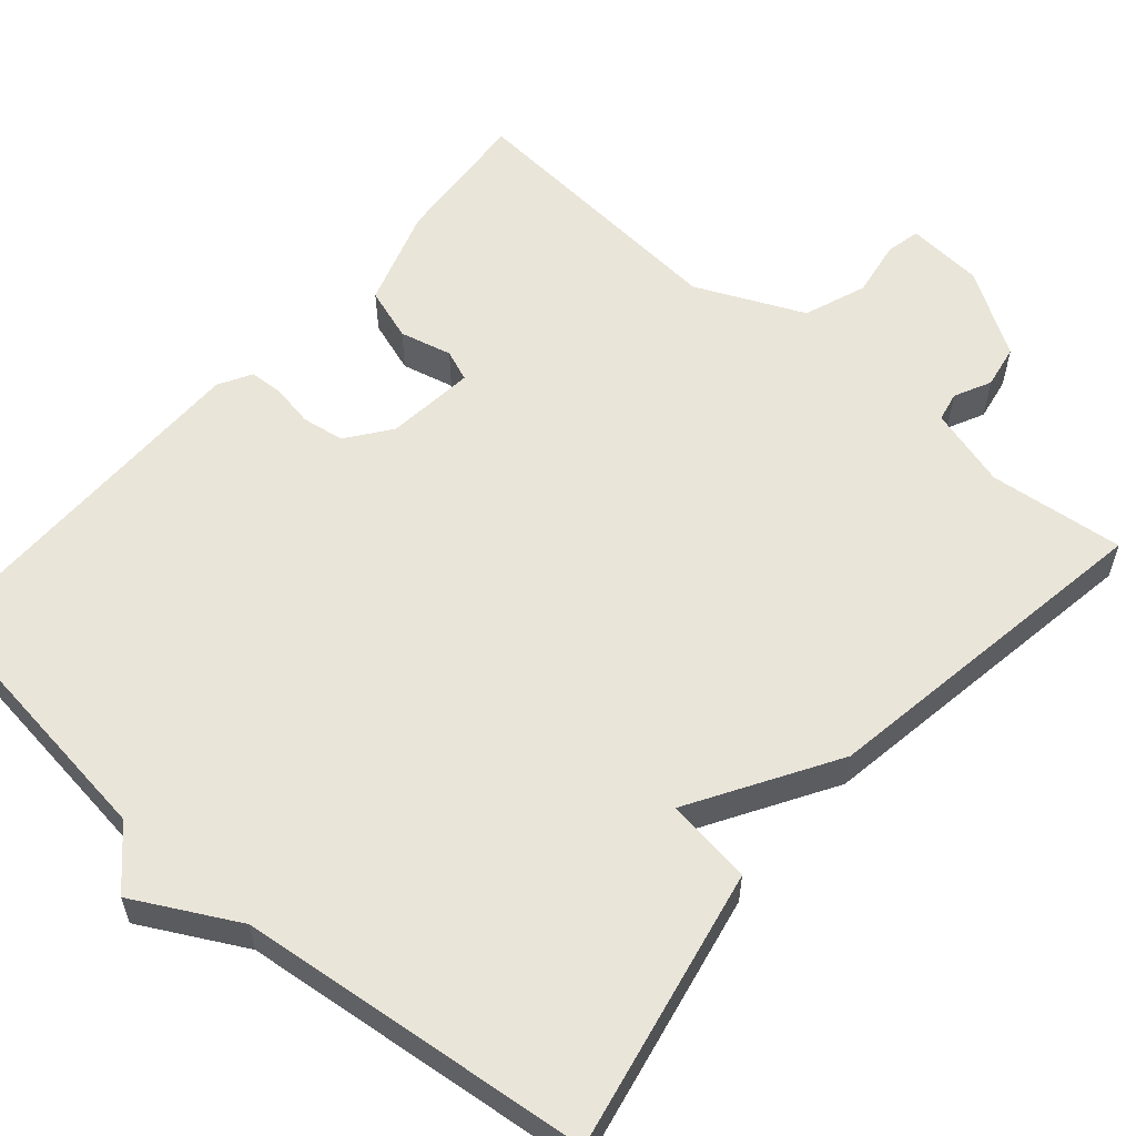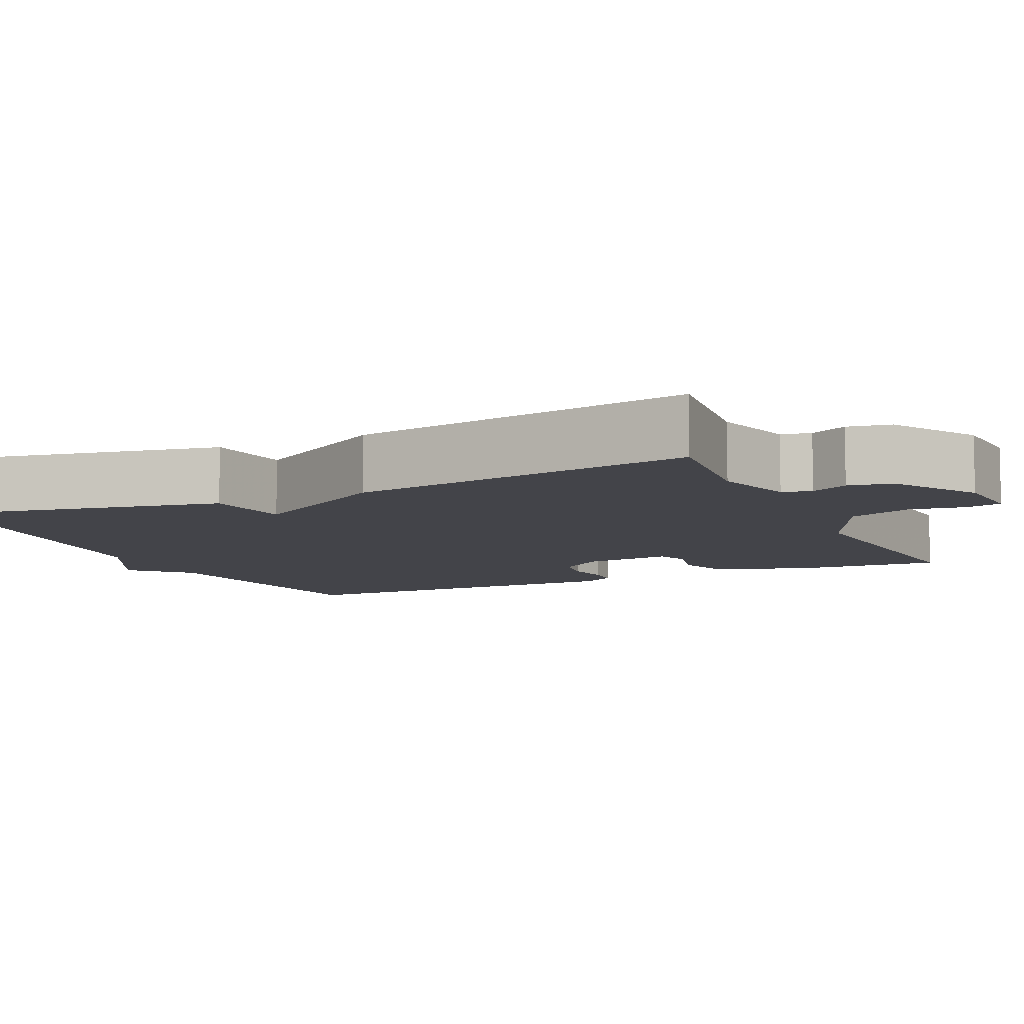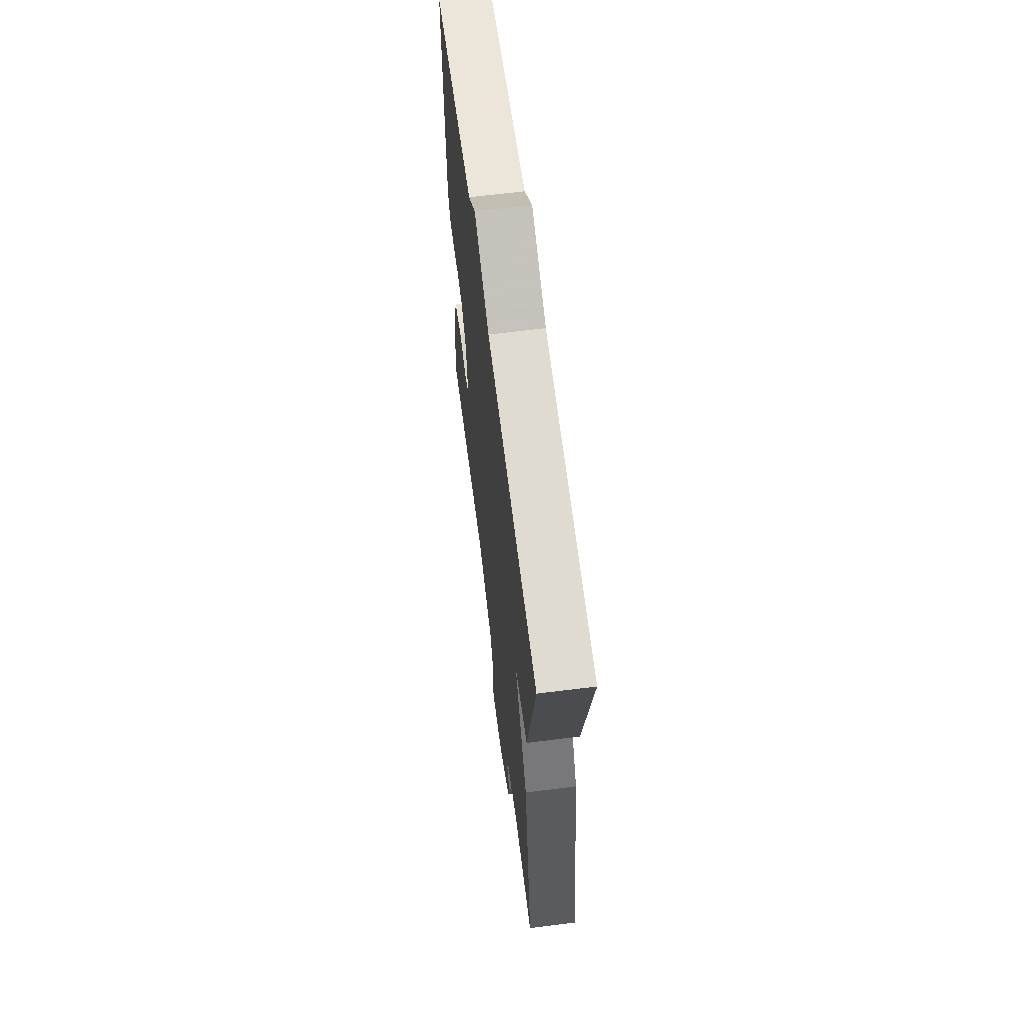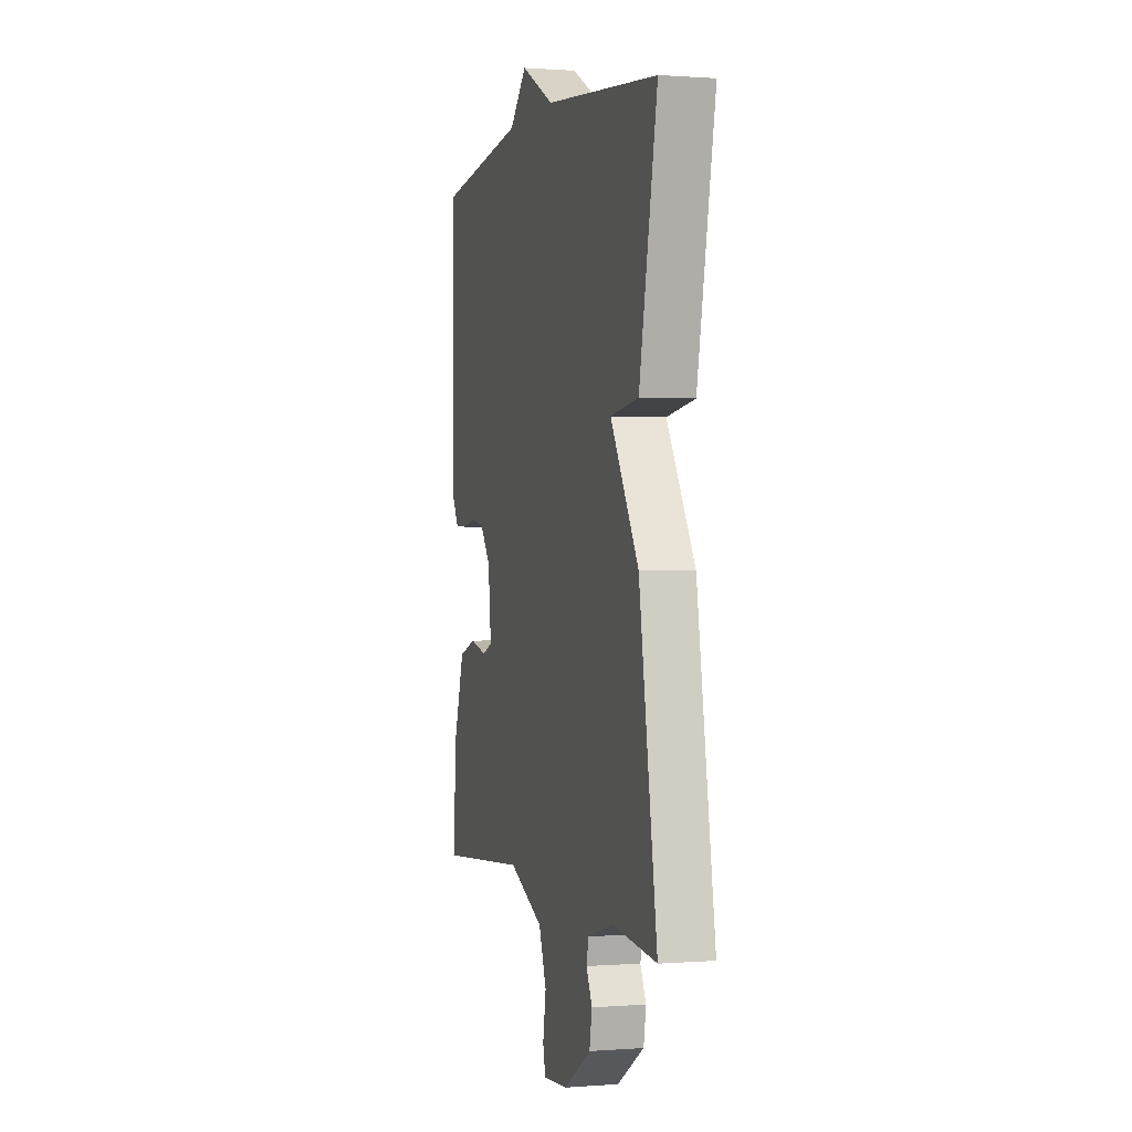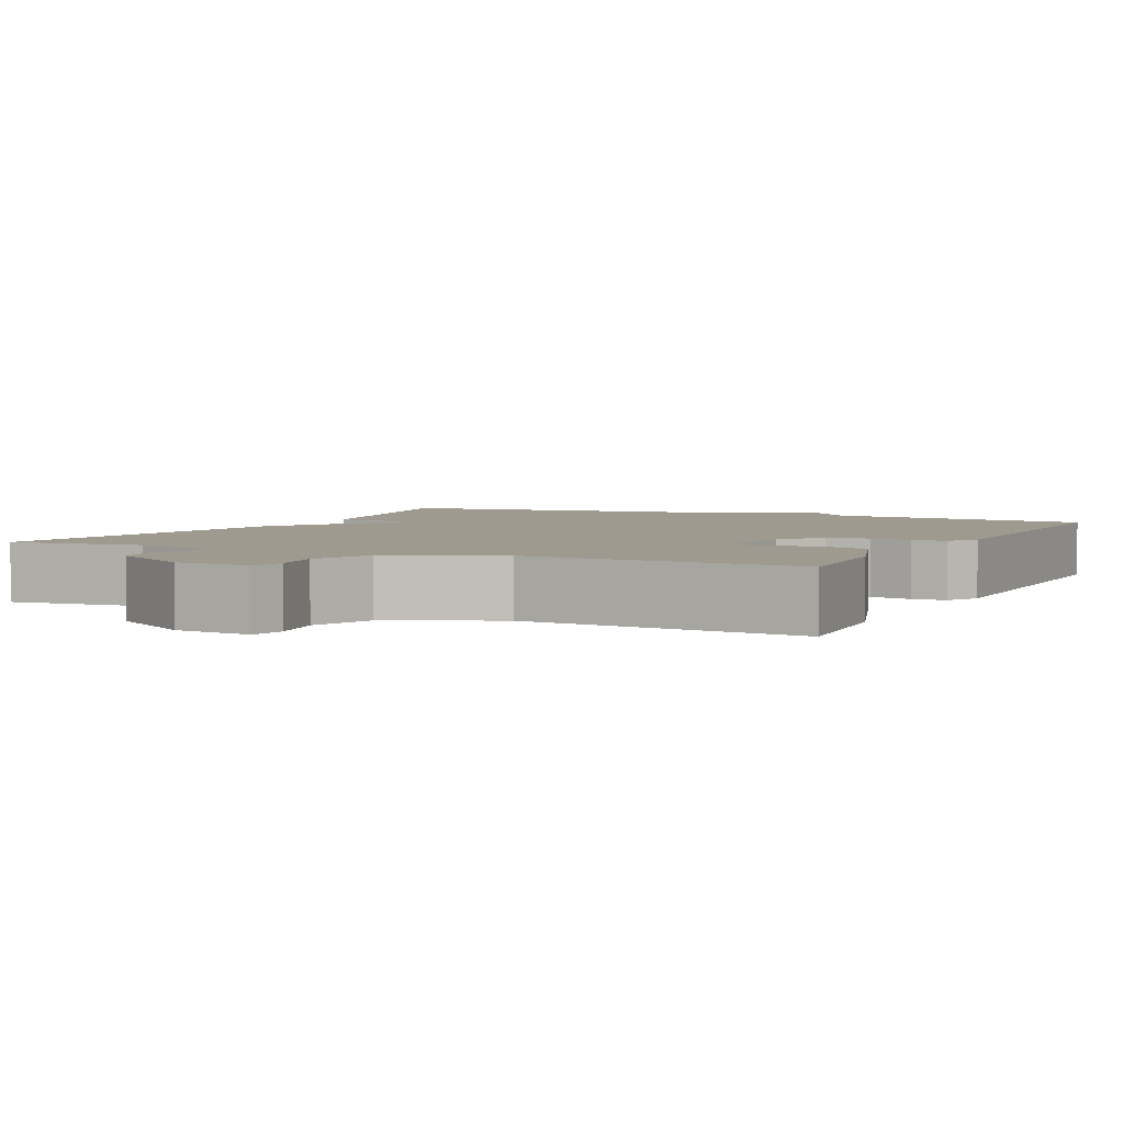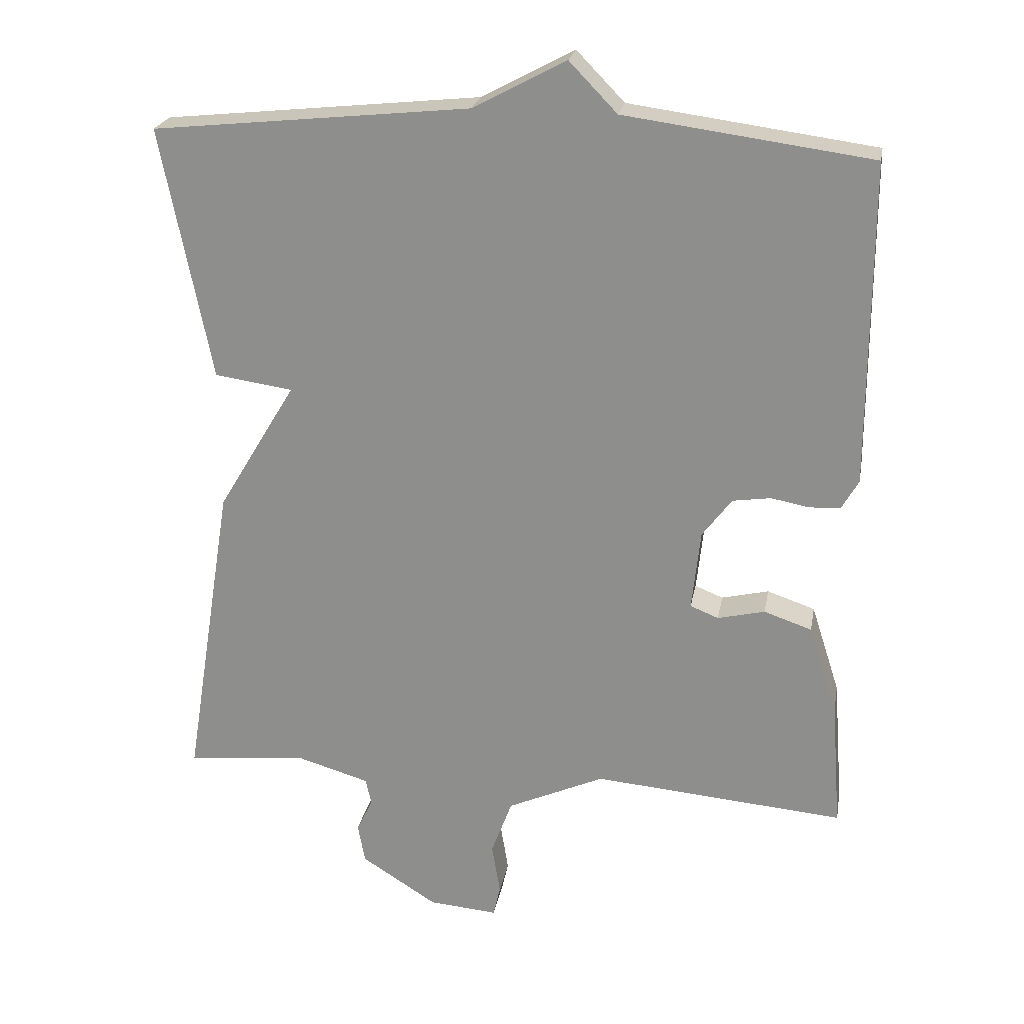
<metadata>
{"format":"obj","ext":"obj","renderer":"f3d","projection":"perspective","resolution":1024,"background":"white","views":[{"elev":58.0,"azim":40.7,"up":"+Y"},{"elev":-8.5,"azim":114.8,"up":"+Y"},{"elev":64.1,"azim":82.8,"up":"+Z"},{"elev":0.5,"azim":74.1,"up":"+Z"},{"elev":3.7,"azim":-154.2,"up":"+Y"},{"elev":23.2,"azim":-169.7,"up":"+Z"}]}
</metadata>
<code>
v 0.5 0.07 0.5
v 0.429 0.07 0.142
v 0.318 0.07 0.126
v 0.429 0.07 -0.058
v 0.5 0.07 -0.5
v 0.327 0.07 -0.482
v 0.224 0.07 -0.512
v 0.216 0.07 -0.55
v 0.239 0.07 -0.597
v 0.229 0.07 -0.653
v 0.121 0.07 -0.721
v 0.023 0.07 -0.729
v 0.013 0.07 -0.685
v 0.025 0.07 -0.612
v -0.005 0.07 -0.532
v -0.143 0.07 -0.47
v -0.5 0.07 -0.5
v -0.486 0.07 -0.319
v -0.445 0.07 -0.192
v -0.377 0.07 -0.169
v -0.31 0.07 -0.185
v -0.27 0.07 -0.169
v -0.282 0.07 -0.055
v -0.324 0.07 0.001
v -0.378 0.07 0.009
v -0.432 0.07 -0.001
v -0.476 0.07 0.001
v -0.5 0.07 0.043
v -0.5 0.07 0.5
v -0.15 0.07 0.547
v -0.082 0.07 0.617
v 0.05 0.07 0.547
v 0.5 0 0.5
v 0.429 0 0.142
v 0.318 0 0.126
v 0.429 0 -0.058
v 0.5 0 -0.5
v 0.327 0 -0.482
v 0.224 0 -0.512
v 0.216 0 -0.55
v 0.239 0 -0.597
v 0.229 0 -0.653
v 0.121 0 -0.721
v 0.023 0 -0.729
v 0.013 0 -0.685
v 0.025 0 -0.612
v -0.005 0 -0.532
v -0.143 0 -0.47
v -0.5 0 -0.5
v -0.486 0 -0.319
v -0.445 0 -0.192
v -0.377 0 -0.169
v -0.31 0 -0.185
v -0.27 0 -0.169
v -0.282 0 -0.055
v -0.324 0 0.001
v -0.378 0 0.009
v -0.432 0 -0.001
v -0.476 0 0.001
v -0.5 0 0.043
v -0.5 0 0.5
v -0.15 0 0.547
v -0.082 0 0.617
v 0.05 0 0.547
f 30 31 32
f 30 32 1
f 29 30 1
f 28 29 1
f 27 28 1
f 26 27 1
f 25 26 1
f 24 25 1
f 23 24 1
f 22 23 1
f 19 20 21
f 18 19 21
f 17 18 21
f 16 17 21
f 15 16 21 22
f 12 13 14
f 11 12 14
f 10 11 14
f 9 10 14
f 8 9 14
f 7 8 14 15
f 6 7 15 22
f 5 6 22
f 4 5 22
f 3 4 22
f 1 2 3
f 1 3 22
f 64 63 62
f 33 64 62
f 33 62 61
f 33 61 60
f 33 60 59
f 33 59 58
f 33 58 57
f 33 57 56
f 33 56 55
f 33 55 54
f 53 52 51
f 53 51 50
f 53 50 49
f 53 49 48
f 54 53 48 47
f 46 45 44
f 46 44 43
f 46 43 42
f 46 42 41
f 46 41 40
f 47 46 40 39
f 54 47 39 38
f 54 38 37
f 54 37 36
f 54 36 35
f 35 34 33
f 54 35 33
f 1 33 34 2
f 2 34 35 3
f 3 35 36 4
f 4 36 37 5
f 5 37 38 6
f 6 38 39 7
f 7 39 40 8
f 8 40 41 9
f 9 41 42 10
f 10 42 43 11
f 11 43 44 12
f 12 44 45 13
f 13 45 46 14
f 14 46 47 15
f 15 47 48 16
f 16 48 49 17
f 17 49 50 18
f 18 50 51 19
f 19 51 52 20
f 20 52 53 21
f 21 53 54 22
f 22 54 55 23
f 23 55 56 24
f 24 56 57 25
f 25 57 58 26
f 26 58 59 27
f 27 59 60 28
f 28 60 61 29
f 29 61 62 30
f 30 62 63 31
f 31 63 64 32
f 32 64 33 1

</code>
